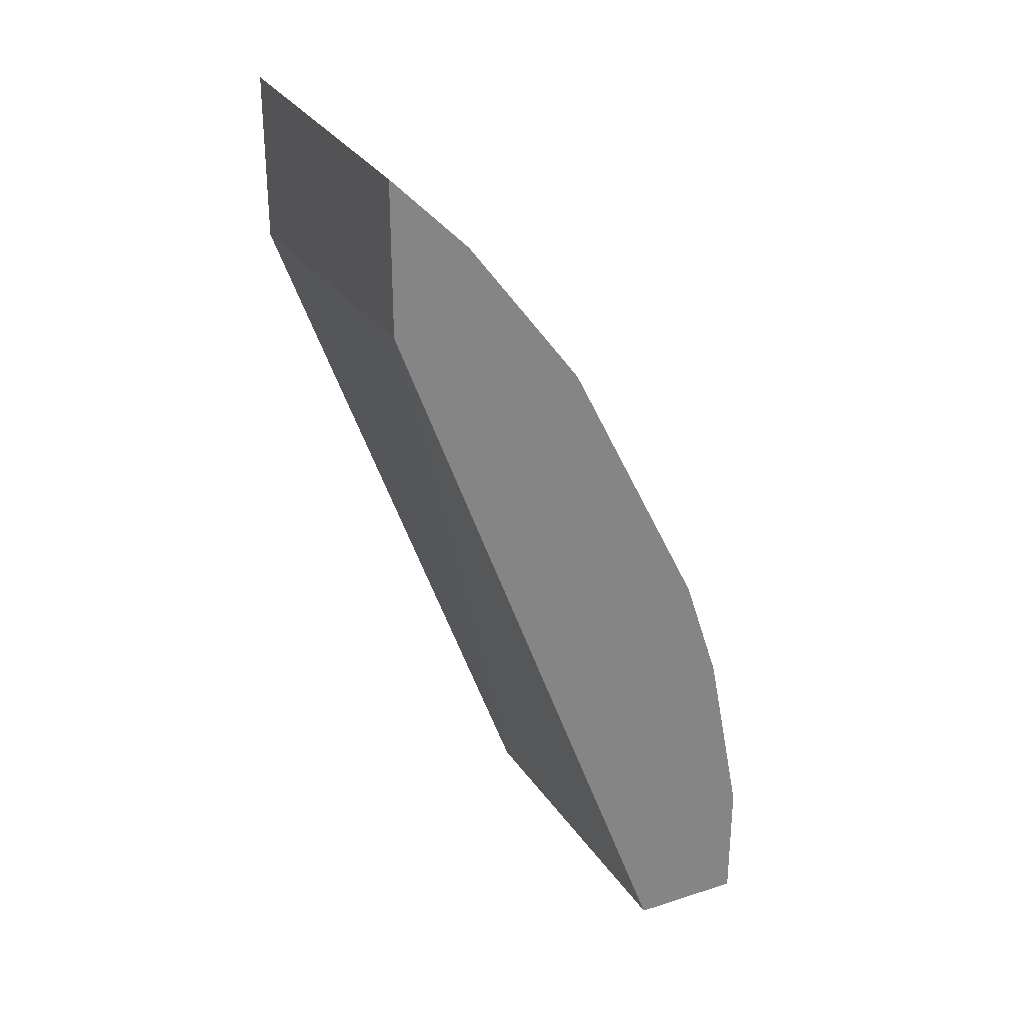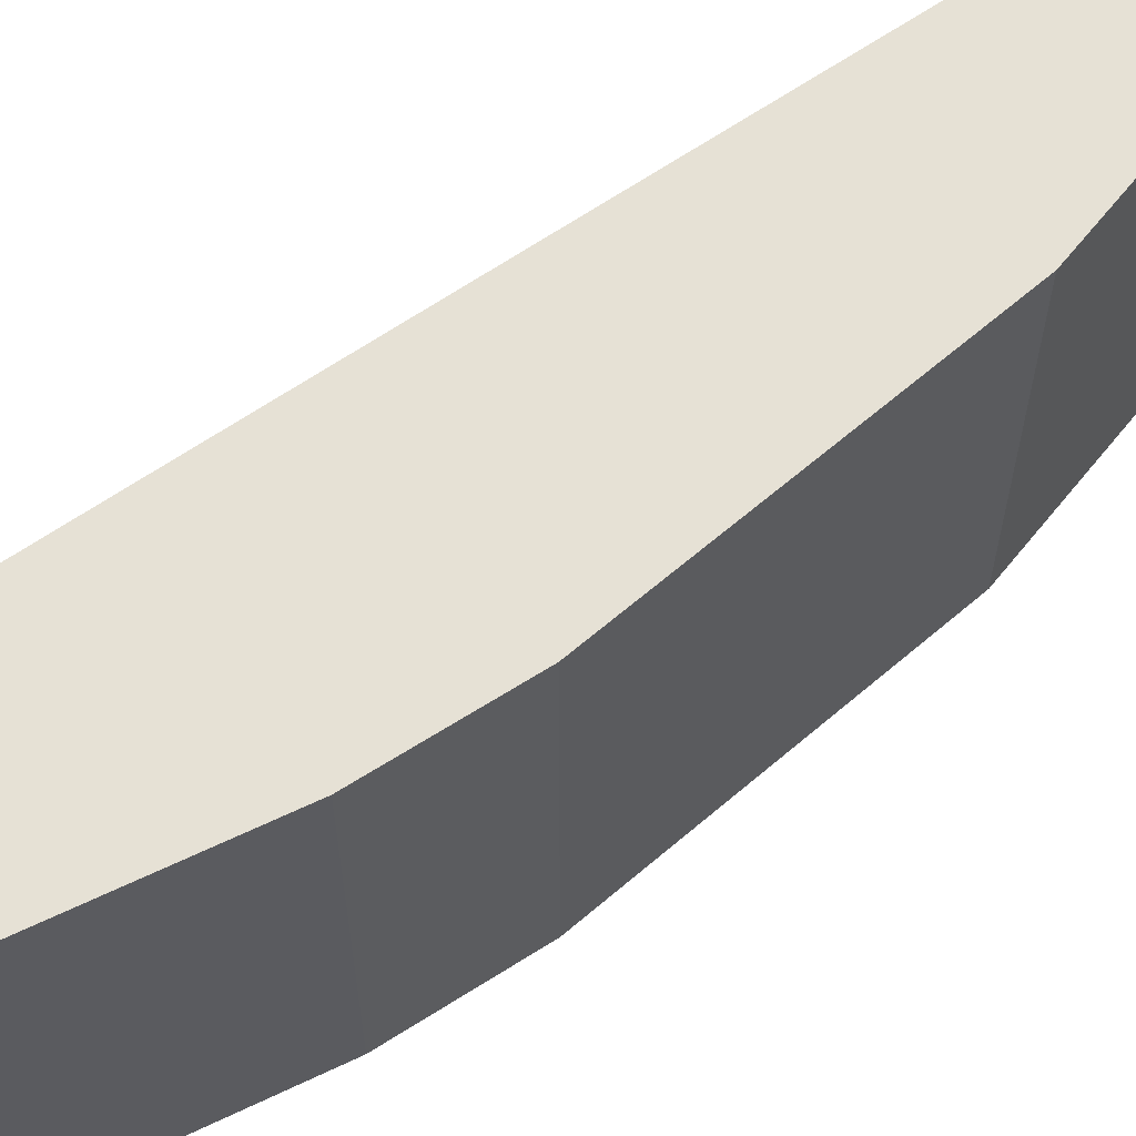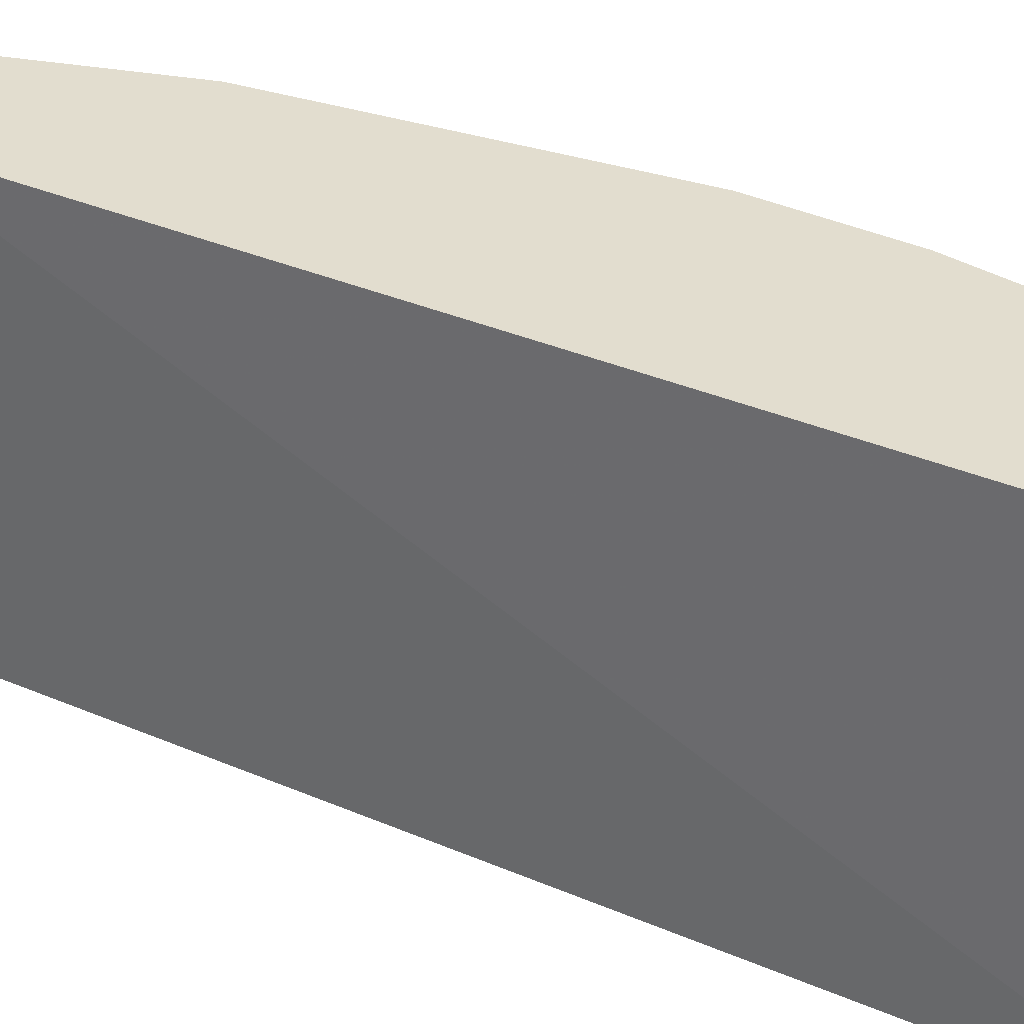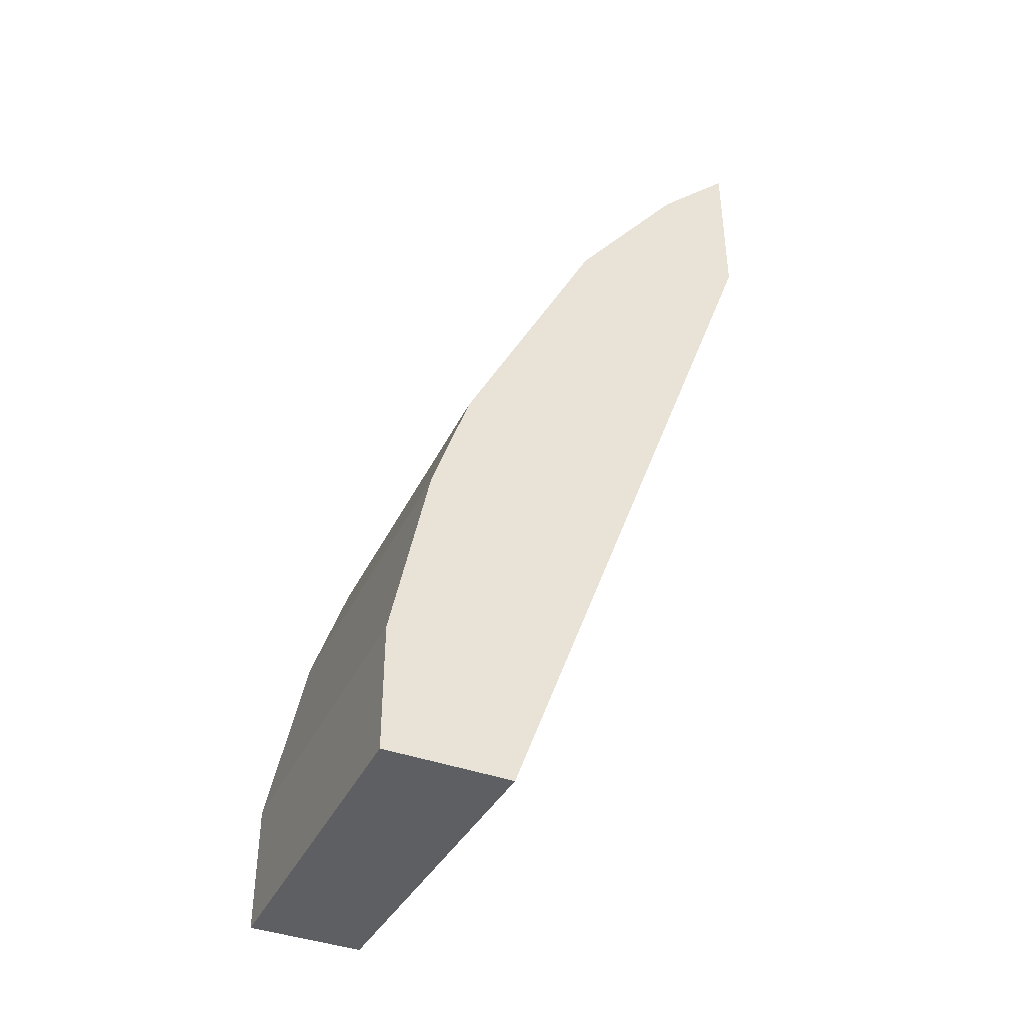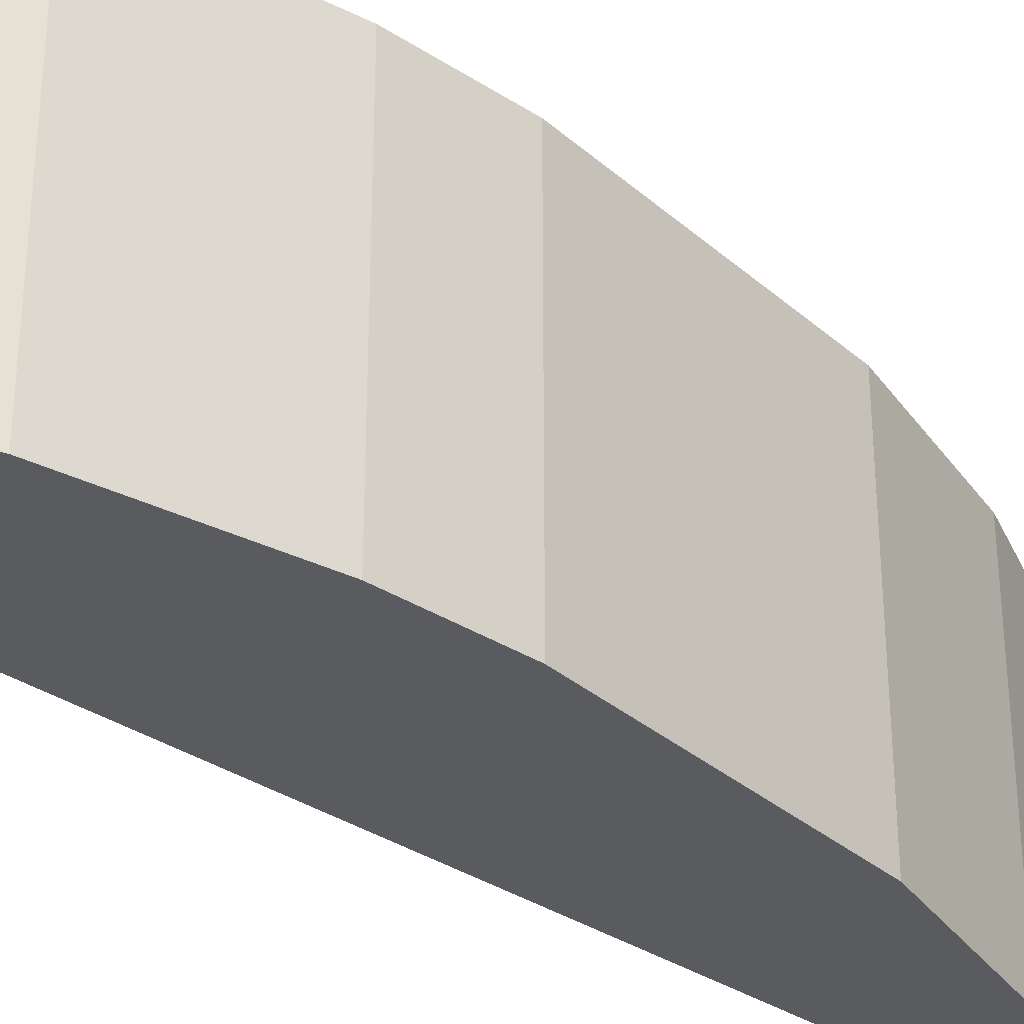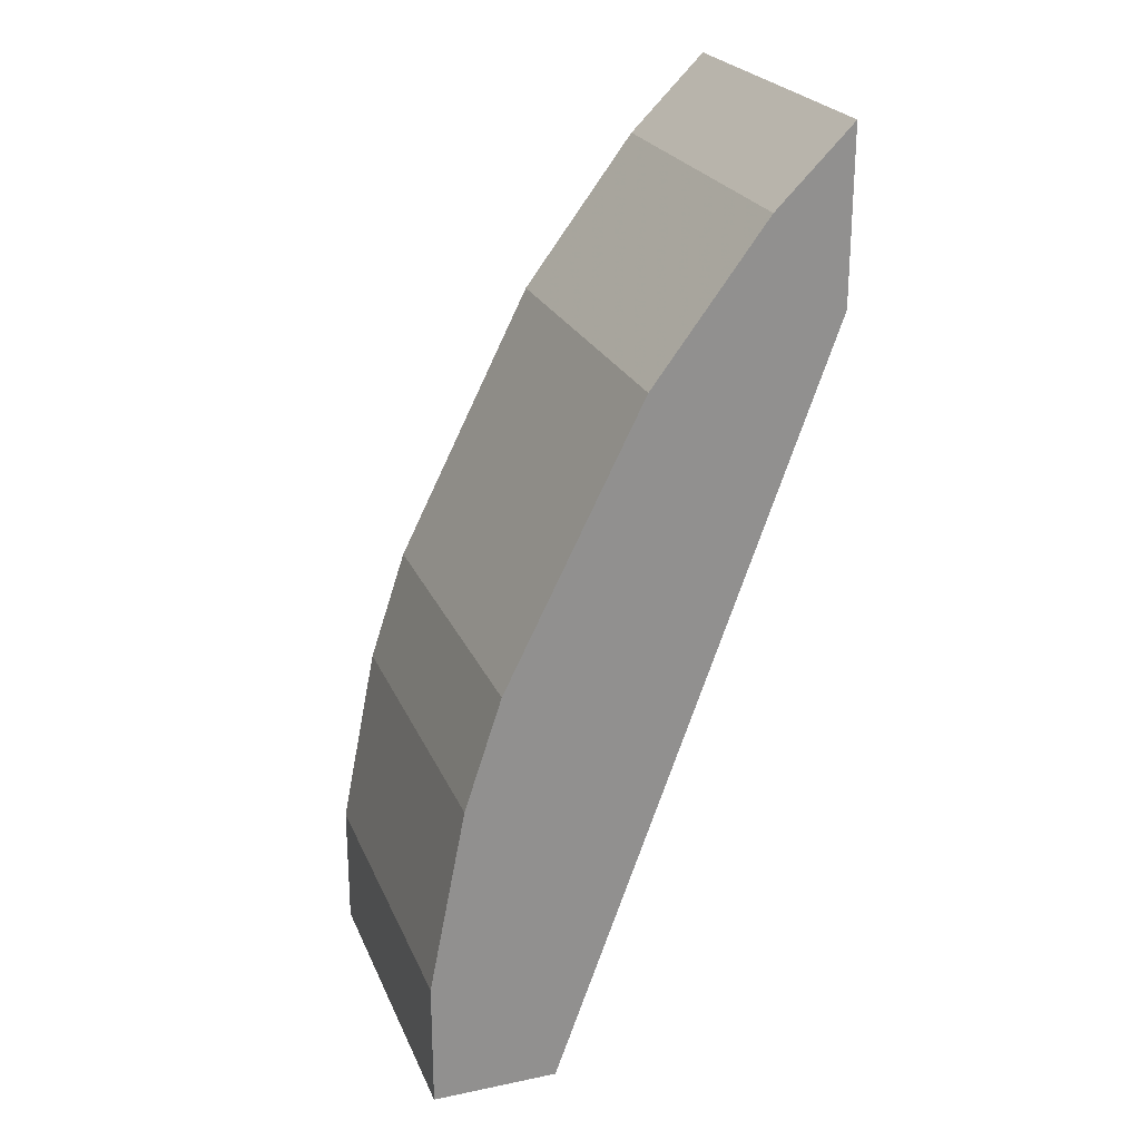
<metadata>
{"format":"obj","ext":"obj","renderer":"f3d","projection":"perspective","resolution":1024,"background":"white","views":[{"elev":29.0,"azim":-25.3,"up":"+Y"},{"elev":64.3,"azim":75.7,"up":"+Z"},{"elev":35.0,"azim":-40.0,"up":"+Z"},{"elev":-40.2,"azim":155.8,"up":"+Y"},{"elev":-32.9,"azim":66.6,"up":"+Z"},{"elev":23.7,"azim":161.0,"up":"+Y"}]}
</metadata>
<code>
v 0.4456 0.0106 -0.5062
v 0.3922 0.0106 -0.5062
v 0.4456 0.0106 -0.6714
v 0.4456 0.07134 -0.5062
v 0.3862 0.0106 -0.6714
v 0.2554 0.3803 -0.5062
v 0.4456 0.07134 -0.6714
v 0.4278 0.1604 -0.5062
v 0.2554 0.3715 -0.6714
v 0.2554 0.4516 -0.5062
v 0.4278 0.1604 -0.6714
v 0.41 0.2139 -0.5062
v 0.2554 0.4516 -0.6714
v 0.2555 0.4515 -0.5062
v 0.41 0.2139 -0.6714
v 0.406 0.2218 -0.6714
v 0.3446 0.3446 -0.5062
v 0.2555 0.4515 -0.6714
v 0.2912 0.4159 -0.5062
v 0.3446 0.3446 -0.6714
v 0.2912 0.4159 -0.6714
f 6 13 9
f 6 10 13
f 3 11 7
f 4 11 8
f 4 7 11
f 8 11 15
f 5 6 9
f 8 15 12
f 14 19 21
f 10 18 13
f 12 15 16
f 12 16 17
f 14 21 18
f 16 20 17
f 17 20 21
f 17 21 19
f 3 15 11
f 10 14 18
f 3 16 15
f 3 13 18
f 3 21 20
f 1 2 5
f 1 5 3
f 3 20 16
f 1 7 4
f 1 4 8
f 1 8 12
f 1 12 17
f 1 17 19
f 1 3 7
f 1 14 10
f 1 10 6
f 1 6 2
f 2 6 5
f 3 5 9
f 3 9 13
f 3 18 21
f 1 19 14

</code>
